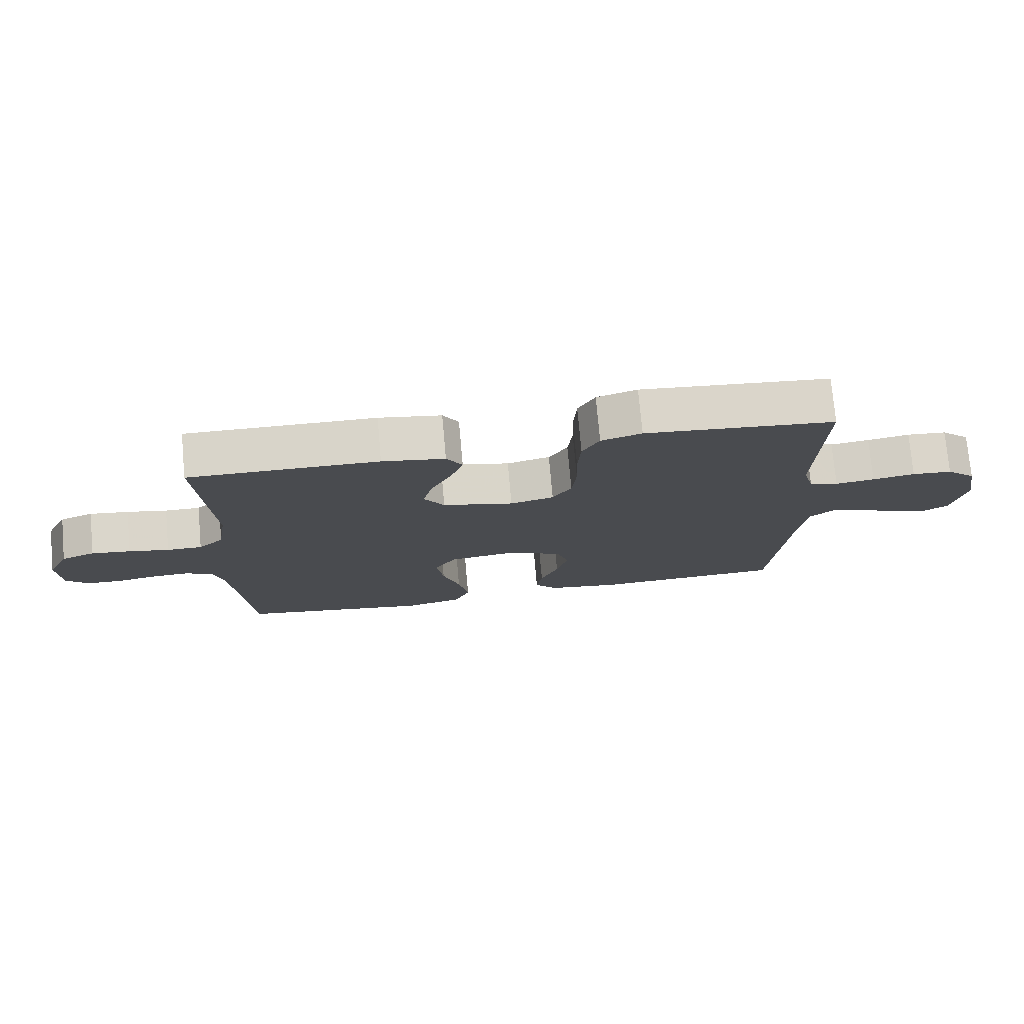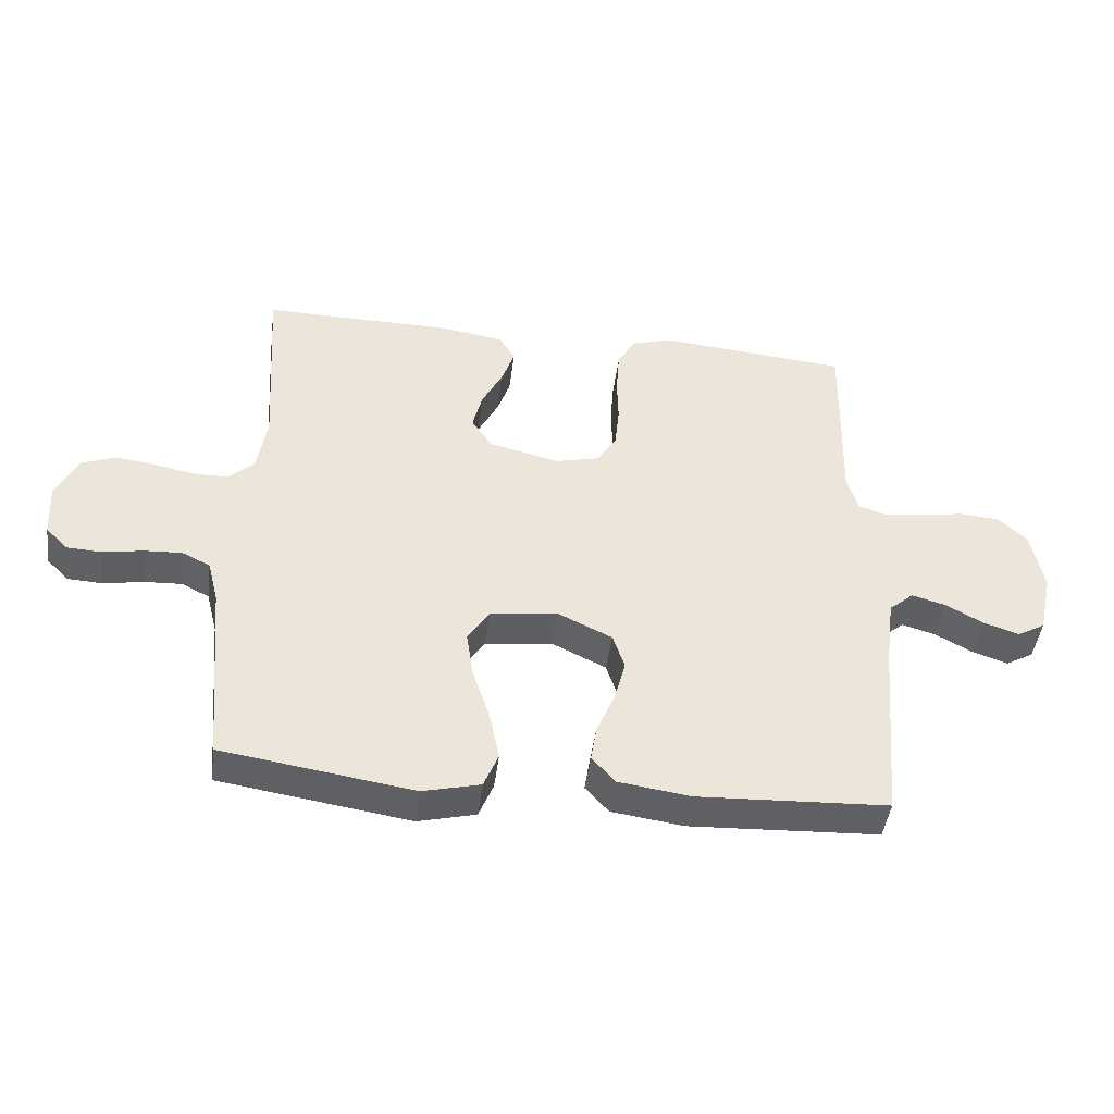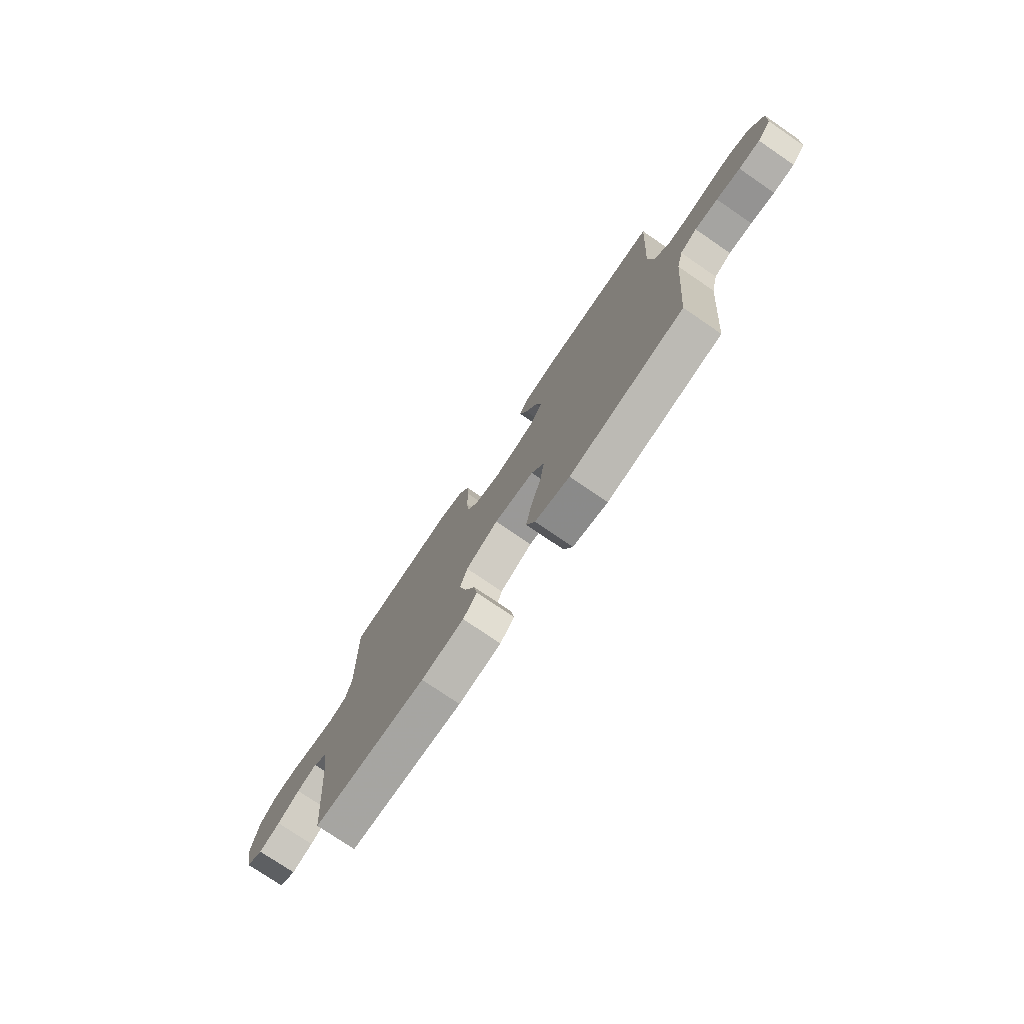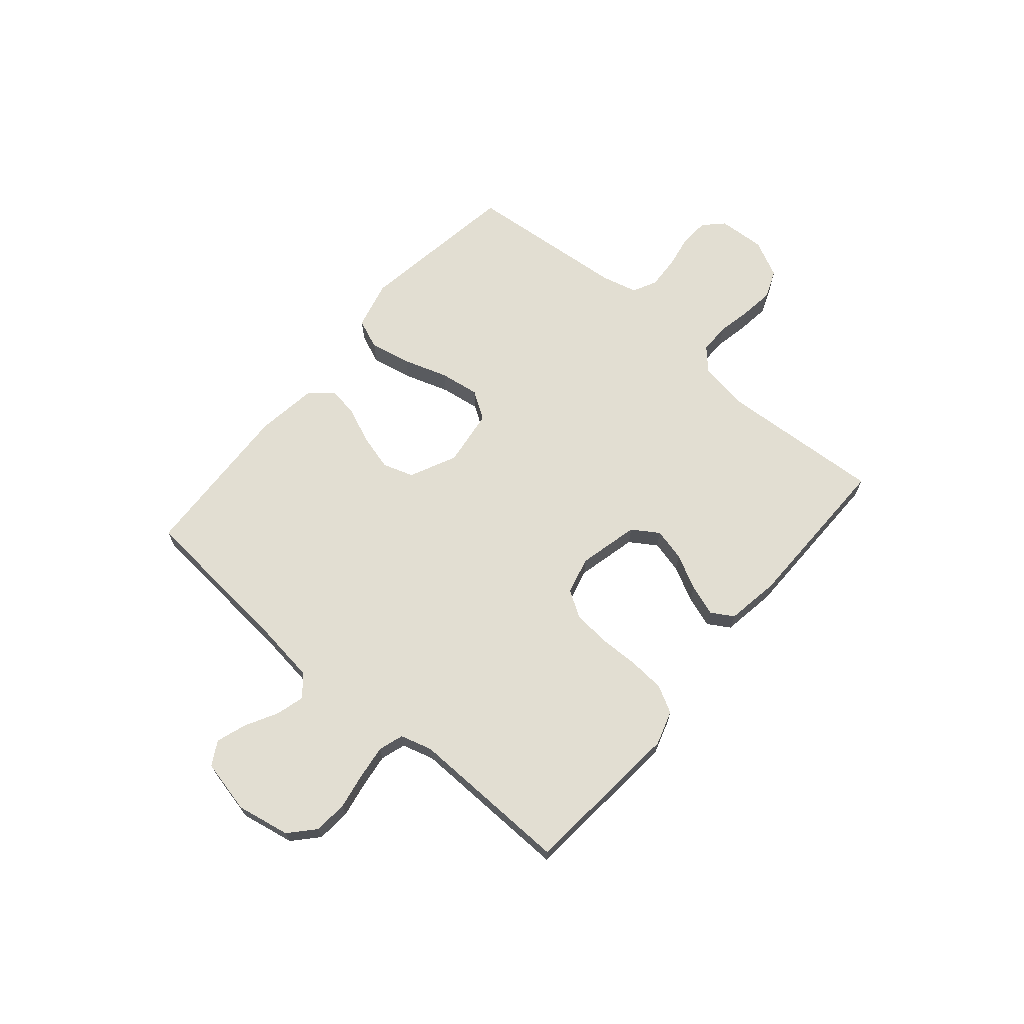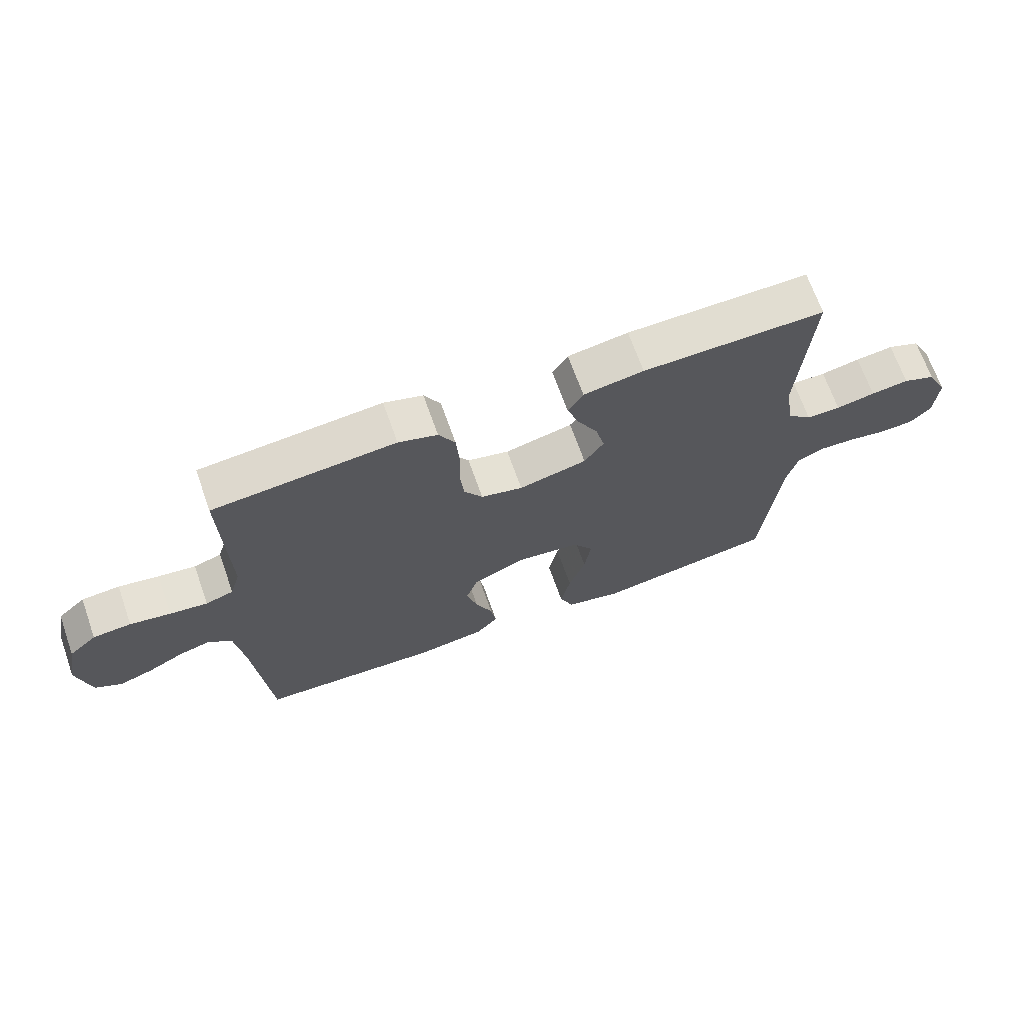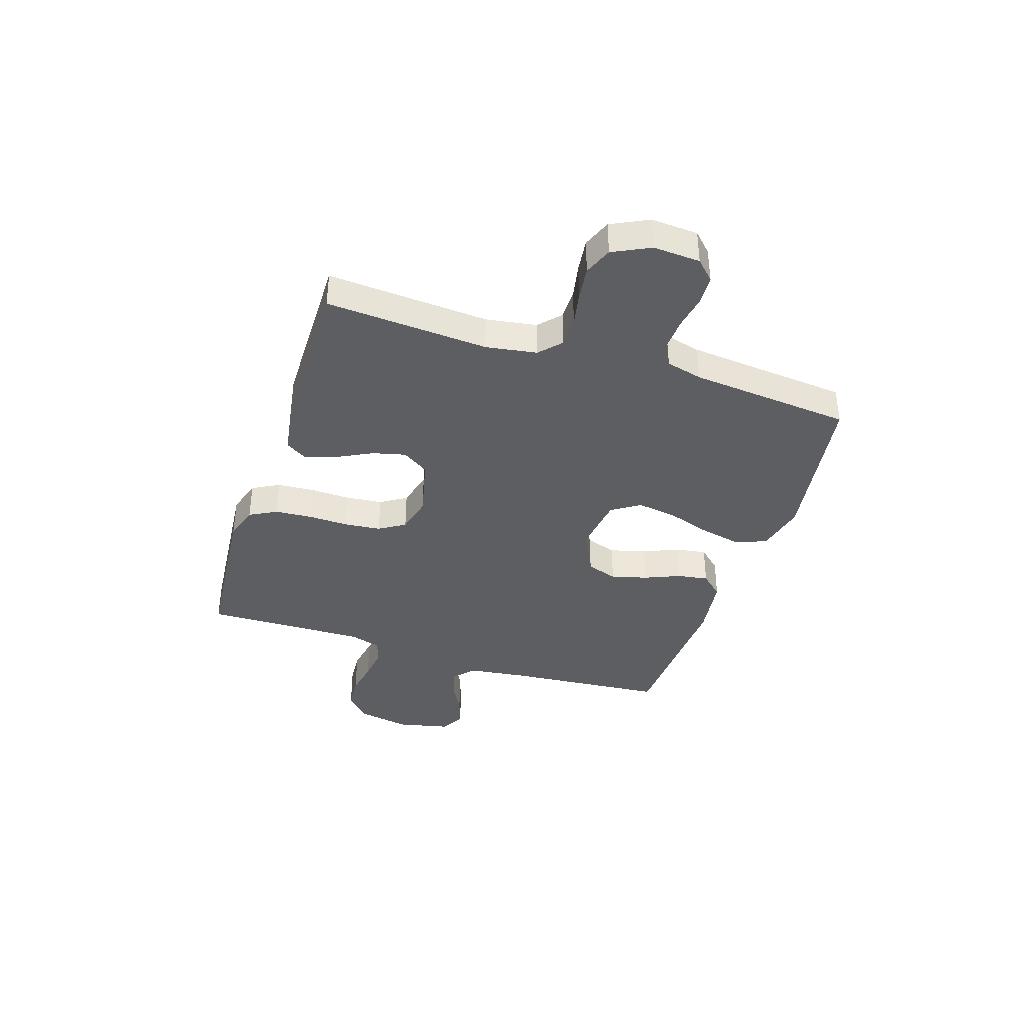
<metadata>
{"format":"obj","ext":"obj","renderer":"f3d","projection":"perspective","resolution":1024,"background":"white","views":[{"elev":75.3,"azim":174.9,"up":"+Z"},{"elev":-44.9,"azim":172.6,"up":"+Z"},{"elev":-76.0,"azim":55.7,"up":"+Z"},{"elev":67.8,"azim":-49.6,"up":"+Y"},{"elev":68.5,"azim":-19.5,"up":"+Z"},{"elev":-38.4,"azim":71.9,"up":"+Y"}]}
</metadata>
<code>
v 0.5 0.07 -0.5
v 0.2 0.07 -0.546
v 0.109 0.07 -0.524
v 0.086 0.07 -0.468
v 0.102 0.07 -0.391
v 0.129 0.07 -0.309
v 0.14 0.07 -0.235
v 0.106 0.07 -0.183
v 0 0.07 -0.169
v -0.086 0.07 -0.21
v -0.105 0.07 -0.267
v -0.087 0.07 -0.334
v -0.059 0.07 -0.4
v -0.05 0.07 -0.457
v -0.087 0.07 -0.498
v -0.2 0.07 -0.514
v -0.5 0.07 -0.5
v -0.526 0.07 -0.2
v -0.54 0.07 -0.091
v -0.579 0.07 -0.058
v -0.632 0.07 -0.073
v -0.691 0.07 -0.105
v -0.747 0.07 -0.124
v -0.791 0.07 -0.099
v -0.813 0.07 0
v -0.794 0.07 0.099
v -0.748 0.07 0.141
v -0.685 0.07 0.146
v -0.618 0.07 0.134
v -0.556 0.07 0.126
v -0.51 0.07 0.141
v -0.493 0.07 0.2
v -0.5 0.07 0.5
v -0.2 0.07 0.527
v -0.136 0.07 0.507
v -0.109 0.07 0.457
v -0.104 0.07 0.388
v -0.106 0.07 0.314
v -0.099 0.07 0.246
v -0.069 0.07 0.198
v 0 0.07 0.181
v 0.112 0.07 0.208
v 0.144 0.07 0.257
v 0.129 0.07 0.318
v 0.096 0.07 0.382
v 0.076 0.07 0.44
v 0.101 0.07 0.481
v 0.2 0.07 0.497
v 0.5 0.07 0.5
v 0.481 0.07 0.2
v 0.496 0.07 0.106
v 0.536 0.07 0.069
v 0.592 0.07 0.069
v 0.656 0.07 0.082
v 0.718 0.07 0.09
v 0.771 0.07 0.069
v 0.805 0.07 0
v 0.8 0.07 -0.087
v 0.765 0.07 -0.122
v 0.71 0.07 -0.125
v 0.648 0.07 -0.114
v 0.588 0.07 -0.111
v 0.544 0.07 -0.133
v 0.527 0.07 -0.2
v 0.5 0 -0.5
v 0.2 0 -0.546
v 0.109 0 -0.524
v 0.086 0 -0.468
v 0.102 0 -0.391
v 0.129 0 -0.309
v 0.14 0 -0.235
v 0.106 0 -0.183
v 0 0 -0.169
v -0.086 0 -0.21
v -0.105 0 -0.267
v -0.087 0 -0.334
v -0.059 0 -0.4
v -0.05 0 -0.457
v -0.087 0 -0.498
v -0.2 0 -0.514
v -0.5 0 -0.5
v -0.526 0 -0.2
v -0.54 0 -0.091
v -0.579 0 -0.058
v -0.632 0 -0.073
v -0.691 0 -0.105
v -0.747 0 -0.124
v -0.791 0 -0.099
v -0.813 0 0
v -0.794 0 0.099
v -0.748 0 0.141
v -0.685 0 0.146
v -0.618 0 0.134
v -0.556 0 0.126
v -0.51 0 0.141
v -0.493 0 0.2
v -0.5 0 0.5
v -0.2 0 0.527
v -0.136 0 0.507
v -0.109 0 0.457
v -0.104 0 0.388
v -0.106 0 0.314
v -0.099 0 0.246
v -0.069 0 0.198
v 0 0 0.181
v 0.112 0 0.208
v 0.144 0 0.257
v 0.129 0 0.318
v 0.096 0 0.382
v 0.076 0 0.44
v 0.101 0 0.481
v 0.2 0 0.497
v 0.5 0 0.5
v 0.481 0 0.2
v 0.496 0 0.106
v 0.536 0 0.069
v 0.592 0 0.069
v 0.656 0 0.082
v 0.718 0 0.09
v 0.771 0 0.069
v 0.805 0 0
v 0.8 0 -0.087
v 0.765 0 -0.122
v 0.71 0 -0.125
v 0.648 0 -0.114
v 0.588 0 -0.111
v 0.544 0 -0.133
v 0.527 0 -0.2
f 59 60 61
f 58 59 61
f 57 58 61
f 56 57 61
f 55 56 61
f 54 55 61
f 53 54 61
f 52 53 61 62
f 51 52 62 63
f 48 49 50
f 47 48 50
f 46 47 50
f 45 46 50
f 44 45 50
f 43 44 50 51
f 51 63 64
f 43 51 64
f 42 43 64
f 36 37 38
f 35 36 38
f 34 35 38
f 33 34 38
f 32 33 38
f 31 32 38 39
f 30 31 39 40
f 27 28 29
f 26 27 29
f 25 26 29
f 24 25 29
f 23 24 29
f 22 23 29
f 21 22 29
f 20 21 29 30
f 30 40 41
f 20 30 41
f 19 20 41
f 16 17 18
f 15 16 18
f 14 15 18
f 13 14 18
f 12 13 18
f 11 12 18 19
f 4 5 6
f 3 4 6
f 2 3 6
f 1 2 6
f 64 1 6
f 64 6 7
f 42 64 7 8
f 41 42 8 9
f 10 11 19 41
f 9 10 41
f 125 124 123
f 125 123 122
f 125 122 121
f 125 121 120
f 125 120 119
f 125 119 118
f 125 118 117
f 126 125 117 116
f 127 126 116 115
f 114 113 112
f 114 112 111
f 114 111 110
f 114 110 109
f 114 109 108
f 115 114 108 107
f 128 127 115
f 128 115 107
f 128 107 106
f 102 101 100
f 102 100 99
f 102 99 98
f 102 98 97
f 102 97 96
f 103 102 96 95
f 104 103 95 94
f 93 92 91
f 93 91 90
f 93 90 89
f 93 89 88
f 93 88 87
f 93 87 86
f 93 86 85
f 94 93 85 84
f 105 104 94
f 105 94 84
f 105 84 83
f 82 81 80
f 82 80 79
f 82 79 78
f 82 78 77
f 82 77 76
f 83 82 76 75
f 70 69 68
f 70 68 67
f 70 67 66
f 70 66 65
f 70 65 128
f 71 70 128
f 72 71 128 106
f 73 72 106 105
f 105 83 75 74
f 105 74 73
f 1 65 66 2
f 2 66 67 3
f 3 67 68 4
f 4 68 69 5
f 5 69 70 6
f 6 70 71 7
f 7 71 72 8
f 8 72 73 9
f 9 73 74 10
f 10 74 75 11
f 11 75 76 12
f 12 76 77 13
f 13 77 78 14
f 14 78 79 15
f 15 79 80 16
f 16 80 81 17
f 17 81 82 18
f 18 82 83 19
f 19 83 84 20
f 20 84 85 21
f 21 85 86 22
f 22 86 87 23
f 23 87 88 24
f 24 88 89 25
f 25 89 90 26
f 26 90 91 27
f 27 91 92 28
f 28 92 93 29
f 29 93 94 30
f 30 94 95 31
f 31 95 96 32
f 32 96 97 33
f 33 97 98 34
f 34 98 99 35
f 35 99 100 36
f 36 100 101 37
f 37 101 102 38
f 38 102 103 39
f 39 103 104 40
f 40 104 105 41
f 41 105 106 42
f 42 106 107 43
f 43 107 108 44
f 44 108 109 45
f 45 109 110 46
f 46 110 111 47
f 47 111 112 48
f 48 112 113 49
f 49 113 114 50
f 50 114 115 51
f 51 115 116 52
f 52 116 117 53
f 53 117 118 54
f 54 118 119 55
f 55 119 120 56
f 56 120 121 57
f 57 121 122 58
f 58 122 123 59
f 59 123 124 60
f 60 124 125 61
f 61 125 126 62
f 62 126 127 63
f 63 127 128 64
f 64 128 65 1

</code>
